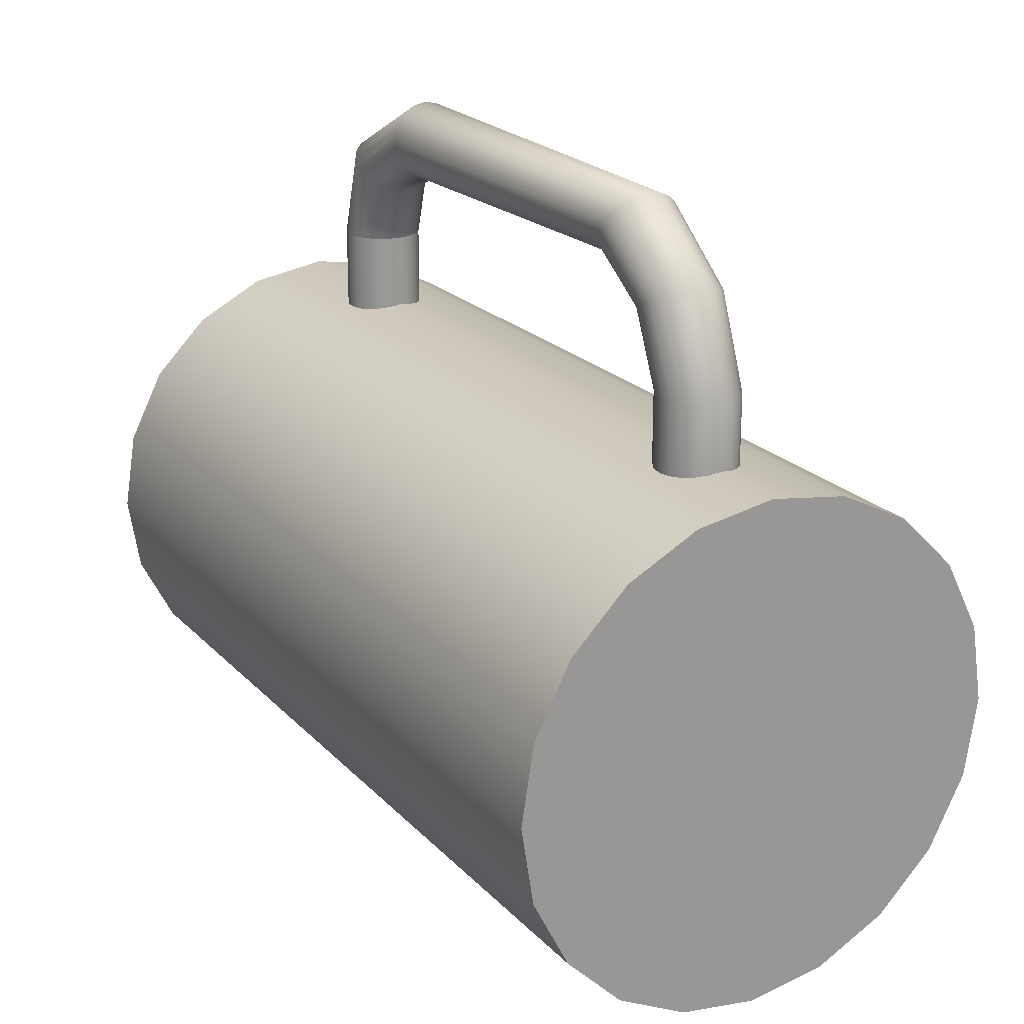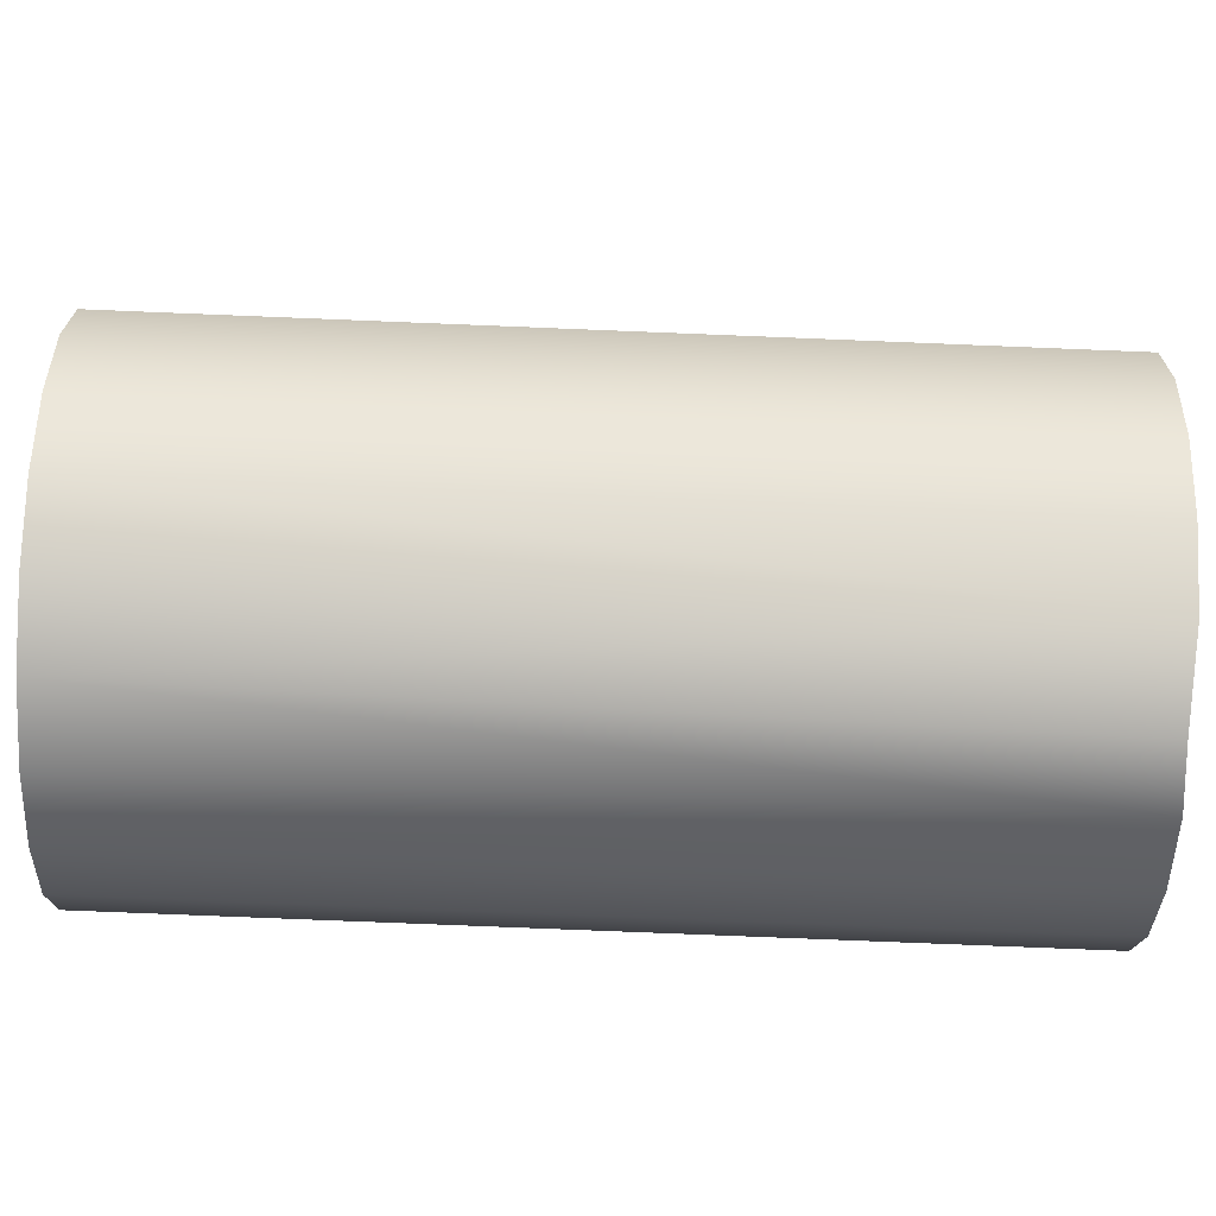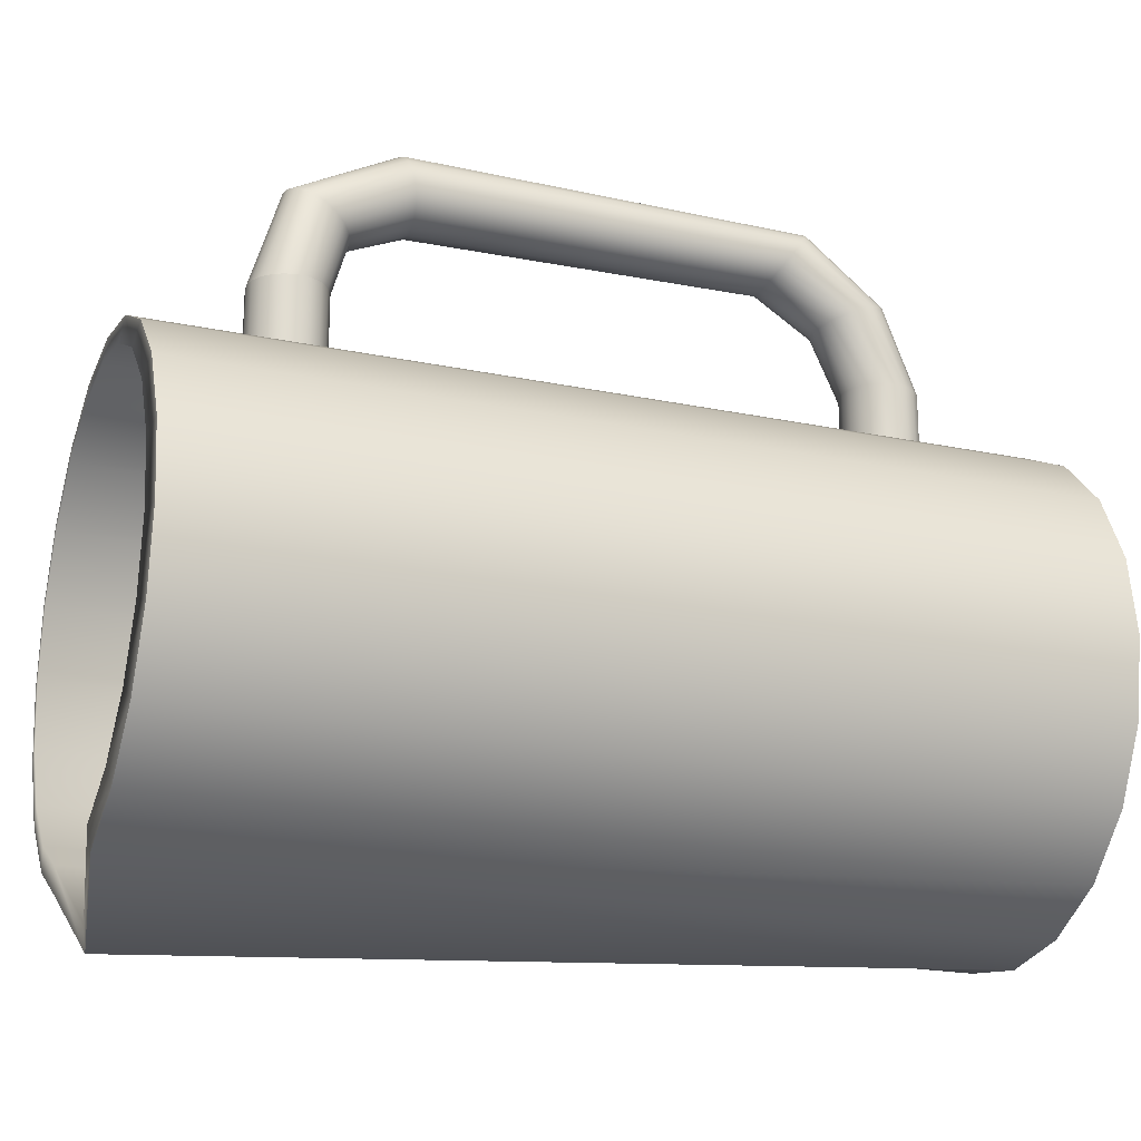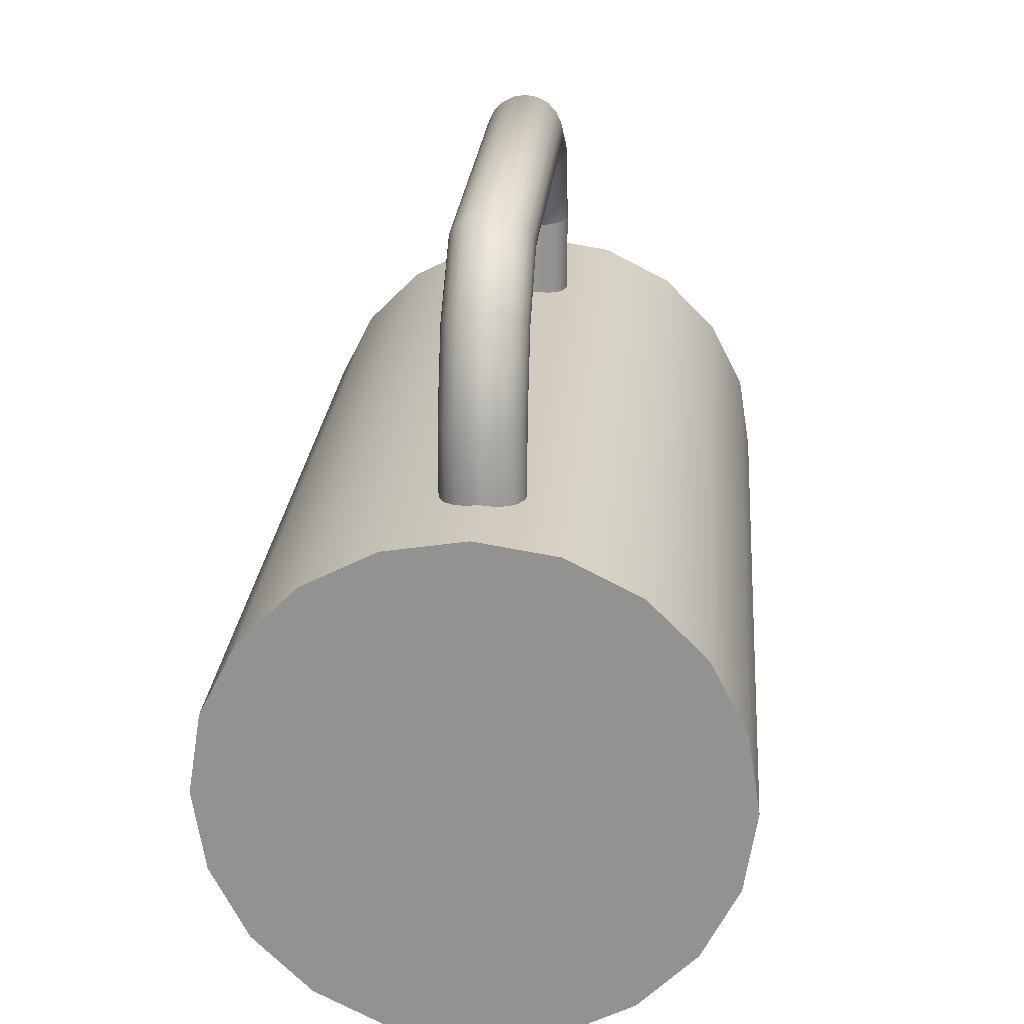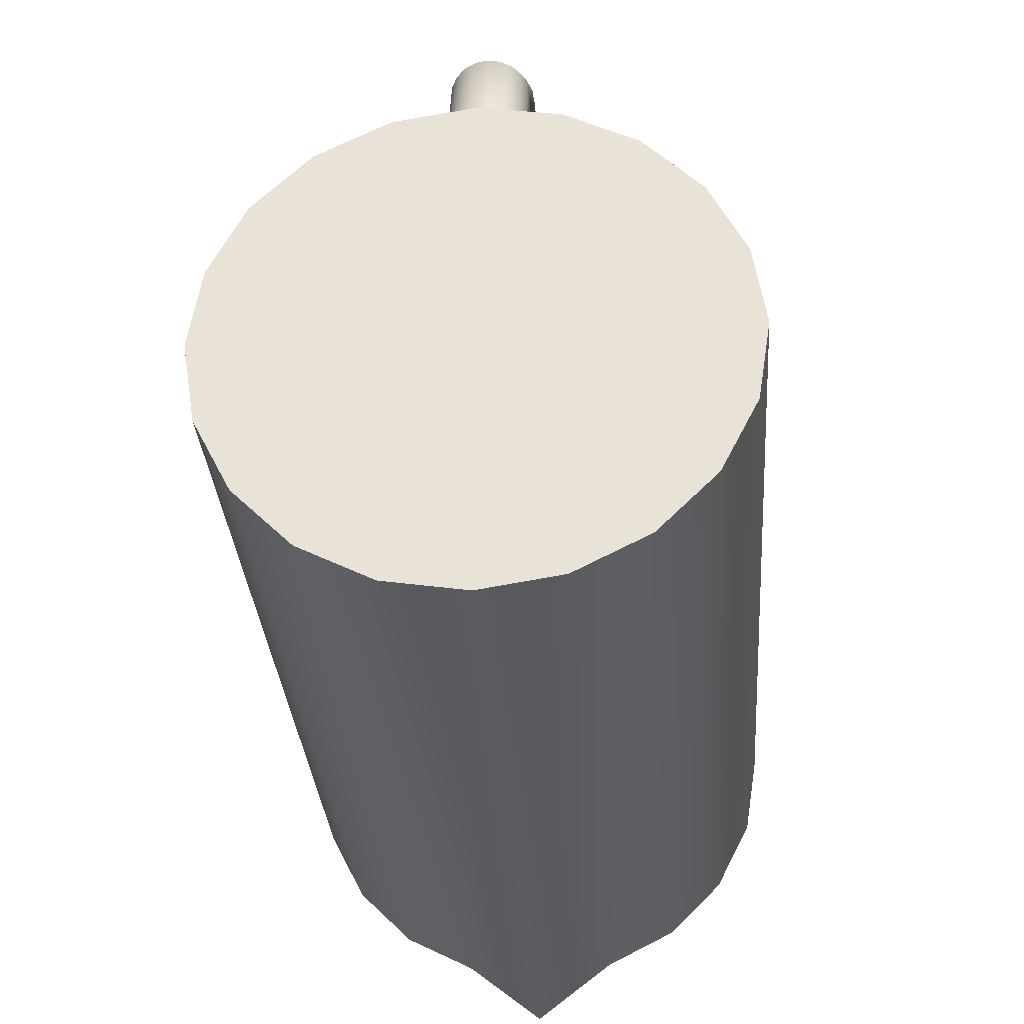
<metadata>
{"format":"obj","ext":"obj","renderer":"f3d","projection":"perspective","resolution":1024,"background":"white","views":[{"elev":21.3,"azim":-30.3,"up":"+Z"},{"elev":-78.3,"azim":87.7,"up":"+Z"},{"elev":-20.6,"azim":-111.0,"up":"+Z"},{"elev":23.0,"azim":4.5,"up":"+Z"},{"elev":-31.0,"azim":4.1,"up":"+Z"}]}
</metadata>
<code>
v 4.556 0.01354 0.1101
v 4.333 0.01354 1.518
v 0 0.01354 0.1101
v 4.1 0.8889 0.11
v 0 0.8889 0.11
v 3.899 0.8889 1.377
v 4.556 0.01354 0.1101
v 4.556 16.12 0.1101
v 4.333 0.01354 1.518
v 4.333 16.12 1.518
v 3.686 0.01354 2.788
v 3.317 0.8889 2.52
v 3.686 16.12 2.788
v 3.686 0.01354 2.788
v 2.678 0.01354 3.796
v 2.41 0.8889 3.427
v 2.678 0.01354 3.796
v 2.678 16.12 3.796
v 1.408 0.01354 4.443
v 1.267 0.8889 4.009
v 1.408 16.12 4.443
v 1.408 0.01354 4.443
v 0 0.01354 4.666
v 0 0.8889 4.21
v 0 0.01354 4.666
v 0 16.12 4.666
v -1.408 0.01354 4.443
v -1.267 0.8889 4.009
v -1.408 16.12 4.443
v -1.408 0.01354 4.443
v -2.678 0.01354 3.796
v -2.41 0.8889 3.427
v -2.678 0.01354 3.796
v -2.678 16.12 3.796
v -3.686 0.01354 2.788
v -3.317 0.8889 2.52
v -3.686 16.12 2.788
v -3.686 0.01354 2.788
v -4.333 0.01354 1.518
v -3.899 0.8889 1.377
v -4.333 0.01354 1.518
v -4.333 16.12 1.518
v -4.556 0.01354 0.1101
v -4.1 0.8889 0.11
v -4.556 16.12 0.1101
v -4.556 0.01354 0.1101
v -4.333 0.01354 -1.298
v -3.899 0.8889 -1.157
v -4.333 0.01354 -1.298
v -4.333 16.12 -1.298
v -3.686 0.01354 -2.568
v -3.317 0.8889 -2.3
v -3.686 16.12 -2.568
v -3.686 0.01354 -2.568
v -2.678 0.01354 -3.575
v -2.41 0.8889 -3.207
v -2.678 0.01354 -3.575
v -2.678 16.12 -3.575
v -1.408 0.01354 -4.223
v -1.267 0.8889 -3.789
v -1.408 16.12 -4.223
v -1.408 0.01354 -4.223
v -0 0.01354 -4.446
v 0 0.8889 -3.99
v -0 0.01354 -4.446
v -0 15.85 -5.421
v 1.408 0.01354 -4.223
v 1.267 0.8889 -3.789
v 1.408 16.12 -4.223
v 1.408 0.01354 -4.223
v 2.678 0.01354 -3.575
v 2.41 0.8889 -3.207
v 2.678 0.01354 -3.575
v 2.678 16.12 -3.575
v 3.686 0.01354 -2.568
v 3.317 0.8889 -2.3
v 3.686 16.12 -2.568
v 3.686 0.01354 -2.568
v 4.333 0.01354 -1.298
v 3.899 0.8889 -1.157
v 4.333 0.01354 -1.298
v 4.333 16.12 -1.298
v 4.556 16.12 0.1101
v 4.556 0.01354 0.1101
v 3.899 16.17 1.377
v 4.333 16.12 1.518
v 4.1 16.17 0.11
v 3.317 16.17 2.52
v 3.686 16.12 2.788
v 2.41 16.17 3.427
v 2.678 16.12 3.796
v 1.267 16.17 4.009
v 1.408 16.12 4.443
v 0 16.17 4.21
v 0 16.12 4.666
v -1.267 16.17 4.009
v -1.408 16.12 4.443
v -2.41 16.17 3.427
v -2.678 16.12 3.796
v -3.317 16.17 2.52
v -3.686 16.12 2.788
v -3.899 16.17 1.377
v -4.333 16.12 1.518
v -4.1 16.17 0.11
v -4.556 16.12 0.1101
v -3.899 16.17 -1.157
v -4.333 16.12 -1.298
v -3.317 16.17 -2.3
v -3.686 16.12 -2.568
v -2.41 16.17 -3.207
v -2.678 16.12 -3.575
v -1.267 16.17 -3.789
v -1.408 16.12 -4.223
v 0 15.9 -4.965
v -0 15.85 -5.421
v 1.267 16.17 -3.789
v 1.408 16.12 -4.223
v 2.41 16.17 -3.207
v 2.678 16.12 -3.575
v 3.317 16.17 -2.3
v 3.686 16.12 -2.568
v 3.899 16.17 -1.157
v 4.333 16.12 -1.298
v 0.7143 13.16 4.441
v 0.7143 13.16 6.012
v 0.6793 12.94 4.441
v 0.6793 12.94 6.012
v 0.5779 12.74 6.012
v 0.5779 12.74 4.441
v 0.4198 12.59 4.441
v 0.4198 12.59 6.012
v 0.2207 12.49 6.012
v 0.2207 12.49 4.441
v 0 12.45 4.441
v 0 12.45 6.012
v -0.2207 12.49 6.012
v -0.2207 12.49 4.441
v -0.4198 12.59 4.441
v -0.4198 12.59 6.012
v -0.5779 12.74 6.012
v -0.5779 12.74 4.441
v -0.6793 12.94 4.441
v -0.6793 12.94 6.012
v -0.7143 13.16 6.012
v -0.7143 13.16 4.441
v -0.6793 13.39 4.441
v -0.6793 13.39 6.012
v -0.5779 13.58 6.012
v -0.5779 13.58 4.441
v -0.4198 13.74 4.441
v -0.4198 13.74 6.012
v -0.2207 13.84 6.012
v -0.2207 13.84 4.441
v 0 13.88 4.441
v 0 13.88 6.012
v 0.2207 13.84 6.012
v 0.2207 13.84 4.441
v 0.4198 13.74 4.441
v 0.4198 13.74 6.012
v 0.5779 13.58 6.012
v 0.5779 13.58 4.441
v 0.6793 13.39 4.441
v 0.6793 13.39 6.012
v 0.7143 13.16 6.012
v 0.7143 13.16 4.441
v 0.6793 12.55 7.314
v 0.6793 12.94 6.012
v 0.7143 12.74 7.441
v 0.5779 12.39 7.2
v 0.5779 12.74 6.012
v 0.4199 12.26 7.11
v 0.4198 12.59 6.012
v 0.2207 12.18 7.051
v 0.2207 12.49 6.012
v 0 12.15 7.031
v 0 12.45 6.012
v -0.2207 12.18 7.051
v -0.2207 12.49 6.012
v -0.4199 12.26 7.11
v -0.4198 12.59 6.012
v -0.5779 12.39 7.2
v -0.5779 12.74 6.012
v -0.6793 12.55 7.314
v -0.6793 12.94 6.012
v -0.7143 12.74 7.441
v -0.7143 13.16 6.012
v -0.6793 12.92 7.568
v -0.6793 13.39 6.012
v -0.5779 13.08 7.682
v -0.5779 13.58 6.012
v -0.4199 13.21 7.772
v -0.4198 13.74 6.012
v -0.2207 13.29 7.831
v -0.2207 13.84 6.012
v 0 13.32 7.851
v 0 13.88 6.012
v 0.2207 13.29 7.831
v 0.2207 13.84 6.012
v 0.4199 13.21 7.772
v 0.4198 13.74 6.012
v 0.5779 13.08 7.682
v 0.5779 13.58 6.012
v 0.6793 12.92 7.568
v 0.6793 13.39 6.012
v 0.6793 11.17 7.959
v 0.7143 11.21 8.177
v 0.5779 11.13 7.763
v 0.4199 11.11 7.608
v 0.2207 11.09 7.508
v 0 11.08 7.473
v -0.2207 11.09 7.508
v -0.4199 11.11 7.608
v -0.5779 11.13 7.763
v -0.6793 11.17 7.959
v -0.7143 11.21 8.177
v -0.6793 11.25 8.394
v -0.5779 11.28 8.59
v -0.4199 11.31 8.746
v -0.2207 11.33 8.846
v 0 11.33 8.88
v 0.2207 11.33 8.846
v 0.4199 11.31 8.746
v 0.5779 11.28 8.59
v 0.6793 11.25 8.394
v 0.6793 4.157 7.996
v 0.7143 4.031 8.177
v 0.5779 4.272 7.833
v 0.4199 4.362 7.703
v 0.2207 4.42 7.62
v 0 4.44 7.592
v -0.2207 4.42 7.62
v -0.4199 4.362 7.703
v -0.5779 4.272 7.833
v -0.6793 4.157 7.996
v -0.7143 4.031 8.177
v -0.6793 3.904 8.358
v -0.5779 3.79 8.521
v -0.4199 3.699 8.65
v -0.2207 3.641 8.733
v 0 3.621 8.762
v 0.2207 3.641 8.733
v 0.4199 3.699 8.65
v 0.5779 3.79 8.521
v 0.6793 3.904 8.358
v 0.6793 2.94 7.149
v 0.7143 2.737 7.236
v 0.5779 3.123 7.072
v 0.4199 3.268 7.01
v 0.2207 3.362 6.97
v 0 3.394 6.956
v -0.2207 3.362 6.97
v -0.4199 3.268 7.01
v -0.5779 3.123 7.072
v -0.6793 2.94 7.149
v -0.7143 2.737 7.236
v -0.6793 2.533 7.322
v -0.5779 2.35 7.4
v -0.4199 2.205 7.461
v -0.2207 2.111 7.501
v 0 2.079 7.515
v 0.2207 2.111 7.501
v 0.4199 2.205 7.461
v 0.5779 2.35 7.4
v 0.6793 2.533 7.322
v 0.6793 2.369 5.824
v 0.7143 2.148 5.824
v 0.5779 2.568 5.824
v 0.4199 2.726 5.824
v 0.2207 2.828 5.824
v 0 2.863 5.824
v -0.2207 2.828 5.824
v -0.4199 2.726 5.824
v -0.5779 2.568 5.824
v -0.6793 2.369 5.824
v -0.7143 2.148 5.824
v -0.6793 1.928 5.824
v -0.5779 1.728 5.824
v -0.4199 1.571 5.824
v -0.2207 1.469 5.824
v 0 1.434 5.824
v 0.2207 1.469 5.824
v 0.4199 1.571 5.824
v 0.5779 1.728 5.824
v 0.6793 1.928 5.824
v 0.6793 2.369 4.294
v 0.7143 2.148 4.294
v 0.5779 2.568 4.294
v 0.4199 2.726 4.294
v 0.2207 2.828 4.294
v 0 2.863 4.294
v -0.2207 2.828 4.294
v -0.4199 2.726 4.294
v -0.5779 2.568 4.294
v -0.6793 2.369 4.294
v -0.7143 2.148 4.294
v -0.6793 1.928 4.294
v -0.5779 1.728 4.294
v -0.4199 1.571 4.294
v -0.2207 1.469 4.294
v 0 1.434 4.294
v 0.2207 1.469 4.294
v 0.4199 1.571 4.294
v 0.5779 1.728 4.294
v 0.6793 1.928 4.294
g vessel
f 1 2 3
f 4 5 6
f 7 8 9
f 8 10 9
f 2 11 3
f 6 5 12
f 9 10 13
f 9 13 14
f 11 15 3
f 12 5 16
f 14 13 17
f 13 18 17
f 15 19 3
f 16 5 20
f 17 18 21
f 17 21 22
f 19 23 3
f 20 5 24
f 22 21 25
f 21 26 25
f 23 27 3
f 24 5 28
f 25 26 29
f 25 29 30
f 27 31 3
f 28 5 32
f 30 29 33
f 29 34 33
f 31 35 3
f 32 5 36
f 33 34 37
f 33 37 38
f 35 39 3
f 36 5 40
f 38 37 41
f 37 42 41
f 39 43 3
f 40 5 44
f 41 42 45
f 41 45 46
f 43 47 3
f 44 5 48
f 46 45 49
f 45 50 49
f 47 51 3
f 48 5 52
f 49 50 53
f 49 53 54
f 51 55 3
f 52 5 56
f 54 53 57
f 53 58 57
f 55 59 3
f 56 5 60
f 57 58 61
f 57 61 62
f 59 63 3
f 60 5 64
f 62 61 65
f 61 66 65
f 63 67 3
f 64 5 68
f 65 66 69
f 65 69 70
f 67 71 3
f 68 5 72
f 70 69 73
f 69 74 73
f 71 75 3
f 72 5 76
f 73 74 77
f 73 77 78
f 75 79 3
f 76 5 80
f 78 77 81
f 77 82 81
f 79 1 3
f 80 5 4
f 81 82 83
f 81 83 84
f 85 86 8
f 85 8 87
f 88 89 86
f 88 86 85
f 90 91 89
f 90 89 88
f 92 93 91
f 92 91 90
f 94 95 93
f 94 93 92
f 96 97 95
f 96 95 94
f 98 99 97
f 98 97 96
f 100 101 99
f 100 99 98
f 102 103 101
f 102 101 100
f 104 105 103
f 104 103 102
f 106 107 105
f 106 105 104
f 108 109 107
f 108 107 106
f 110 111 109
f 110 109 108
f 112 113 111
f 112 111 110
f 114 115 113
f 114 113 112
f 116 117 115
f 116 115 114
f 118 119 117
f 118 117 116
f 120 121 119
f 120 119 118
f 122 123 121
f 122 121 120
f 87 8 123
f 87 123 122
f 6 85 87
f 6 87 4
f 12 88 85
f 12 85 6
f 16 90 88
f 16 88 12
f 20 92 90
f 20 90 16
f 24 94 92
f 24 92 20
f 28 96 94
f 28 94 24
f 32 98 96
f 32 96 28
f 36 100 98
f 36 98 32
f 40 102 100
f 40 100 36
f 44 104 102
f 44 102 40
f 48 106 104
f 48 104 44
f 52 108 106
f 52 106 48
f 56 110 108
f 56 108 52
f 60 112 110
f 60 110 56
f 64 114 112
f 64 112 60
f 68 116 114
f 68 114 64
f 72 118 116
f 72 116 68
f 76 120 118
f 76 118 72
f 80 122 120
f 80 120 76
f 4 87 122
f 4 122 80
f 124 125 126
f 125 127 126
f 126 127 128
f 126 128 129
f 129 128 130
f 128 131 130
f 130 131 132
f 130 132 133
f 133 132 134
f 132 135 134
f 134 135 136
f 134 136 137
f 137 136 138
f 136 139 138
f 138 139 140
f 138 140 141
f 141 140 142
f 140 143 142
f 142 143 144
f 142 144 145
f 145 144 146
f 144 147 146
f 146 147 148
f 146 148 149
f 149 148 150
f 148 151 150
f 150 151 152
f 150 152 153
f 153 152 154
f 152 155 154
f 154 155 156
f 154 156 157
f 157 156 158
f 156 159 158
f 158 159 160
f 158 160 161
f 161 160 162
f 160 163 162
f 162 163 164
f 162 164 165
f 166 167 125
f 166 125 168
f 169 170 167
f 169 167 166
f 171 172 170
f 171 170 169
f 173 174 172
f 173 172 171
f 175 176 174
f 175 174 173
f 177 178 176
f 177 176 175
f 179 180 178
f 179 178 177
f 181 182 180
f 181 180 179
f 183 184 182
f 183 182 181
f 185 186 184
f 185 184 183
f 187 188 186
f 187 186 185
f 189 190 188
f 189 188 187
f 191 192 190
f 191 190 189
f 193 194 192
f 193 192 191
f 195 196 194
f 195 194 193
f 197 198 196
f 197 196 195
f 199 200 198
f 199 198 197
f 201 202 200
f 201 200 199
f 203 204 202
f 203 202 201
f 168 125 204
f 168 204 203
f 205 166 168
f 205 168 206
f 207 169 166
f 207 166 205
f 208 171 169
f 208 169 207
f 209 173 171
f 209 171 208
f 210 175 173
f 210 173 209
f 211 177 175
f 211 175 210
f 212 179 177
f 212 177 211
f 213 181 179
f 213 179 212
f 214 183 181
f 214 181 213
f 215 185 183
f 215 183 214
f 216 187 185
f 216 185 215
f 217 189 187
f 217 187 216
f 218 191 189
f 218 189 217
f 219 193 191
f 219 191 218
f 220 195 193
f 220 193 219
f 221 197 195
f 221 195 220
f 222 199 197
f 222 197 221
f 223 201 199
f 223 199 222
f 224 203 201
f 224 201 223
f 206 168 203
f 206 203 224
f 225 205 206
f 225 206 226
f 227 207 205
f 227 205 225
f 228 208 207
f 228 207 227
f 229 209 208
f 229 208 228
f 230 210 209
f 230 209 229
f 231 211 210
f 231 210 230
f 232 212 211
f 232 211 231
f 233 213 212
f 233 212 232
f 234 214 213
f 234 213 233
f 235 215 214
f 235 214 234
f 236 216 215
f 236 215 235
f 237 217 216
f 237 216 236
f 238 218 217
f 238 217 237
f 239 219 218
f 239 218 238
f 240 220 219
f 240 219 239
f 241 221 220
f 241 220 240
f 242 222 221
f 242 221 241
f 243 223 222
f 243 222 242
f 244 224 223
f 244 223 243
f 226 206 224
f 226 224 244
f 245 225 226
f 245 226 246
f 247 227 225
f 247 225 245
f 248 228 227
f 248 227 247
f 249 229 228
f 249 228 248
f 250 230 229
f 250 229 249
f 251 231 230
f 251 230 250
f 252 232 231
f 252 231 251
f 253 233 232
f 253 232 252
f 254 234 233
f 254 233 253
f 255 235 234
f 255 234 254
f 256 236 235
f 256 235 255
f 257 237 236
f 257 236 256
f 258 238 237
f 258 237 257
f 259 239 238
f 259 238 258
f 260 240 239
f 260 239 259
f 261 241 240
f 261 240 260
f 262 242 241
f 262 241 261
f 263 243 242
f 263 242 262
f 264 244 243
f 264 243 263
f 246 226 244
f 246 244 264
f 265 245 246
f 265 246 266
f 267 247 245
f 267 245 265
f 268 248 247
f 268 247 267
f 269 249 248
f 269 248 268
f 270 250 249
f 270 249 269
f 271 251 250
f 271 250 270
f 272 252 251
f 272 251 271
f 273 253 252
f 273 252 272
f 274 254 253
f 274 253 273
f 275 255 254
f 275 254 274
f 276 256 255
f 276 255 275
f 277 257 256
f 277 256 276
f 278 258 257
f 278 257 277
f 279 259 258
f 279 258 278
f 280 260 259
f 280 259 279
f 281 261 260
f 281 260 280
f 282 262 261
f 282 261 281
f 283 263 262
f 283 262 282
f 284 264 263
f 284 263 283
f 266 246 264
f 266 264 284
f 285 265 266
f 285 266 286
f 287 267 265
f 287 265 285
f 288 268 267
f 288 267 287
f 289 269 268
f 289 268 288
f 290 270 269
f 290 269 289
f 291 271 270
f 291 270 290
f 292 272 271
f 292 271 291
f 293 273 272
f 293 272 292
f 294 274 273
f 294 273 293
f 295 275 274
f 295 274 294
f 296 276 275
f 296 275 295
f 297 277 276
f 297 276 296
f 298 278 277
f 298 277 297
f 299 279 278
f 299 278 298
f 300 280 279
f 300 279 299
f 301 281 280
f 301 280 300
f 302 282 281
f 302 281 301
f 303 283 282
f 303 282 302
f 304 284 283
f 304 283 303
f 286 266 284
f 286 284 304

</code>
